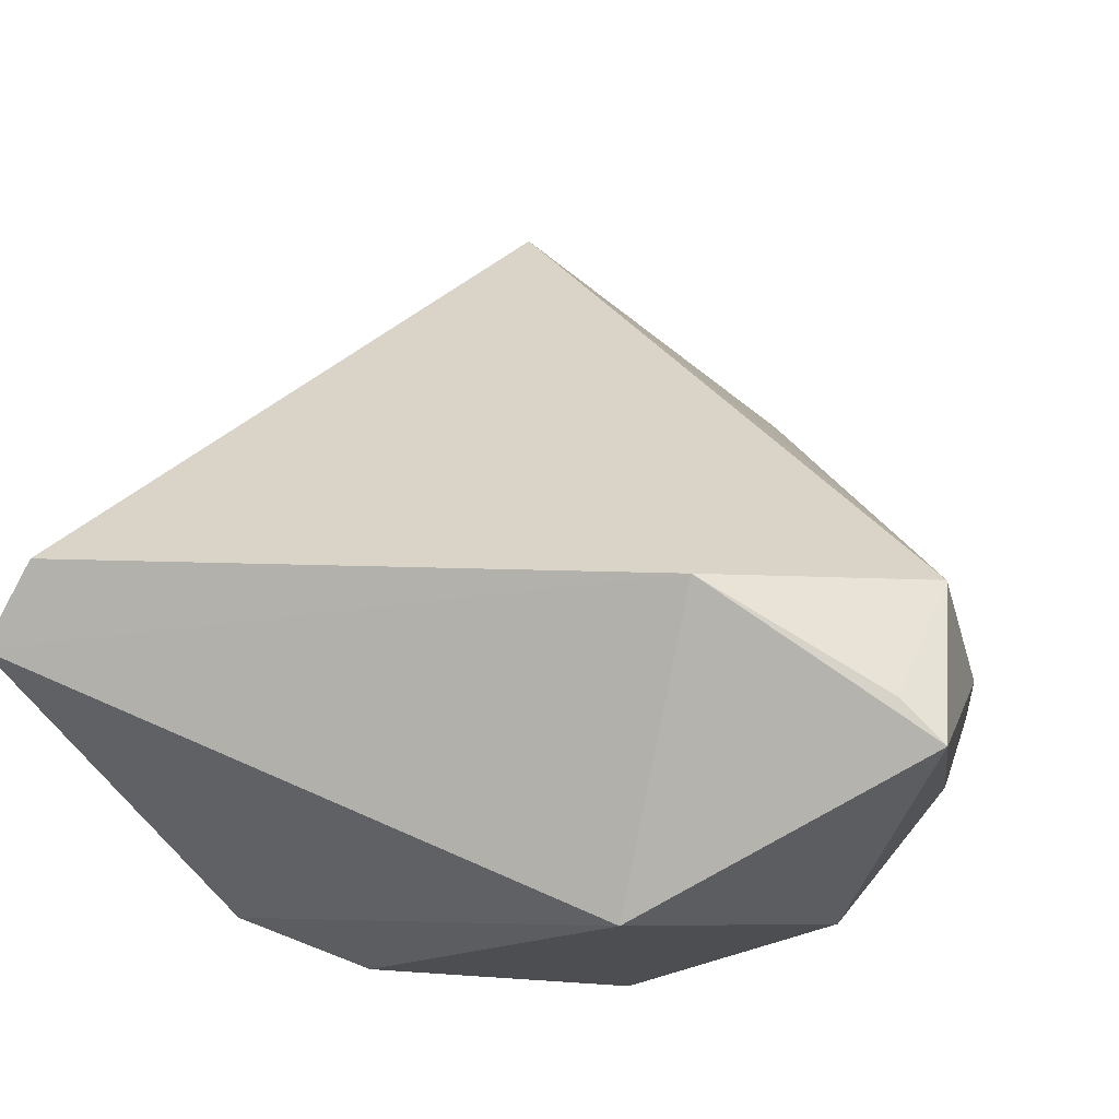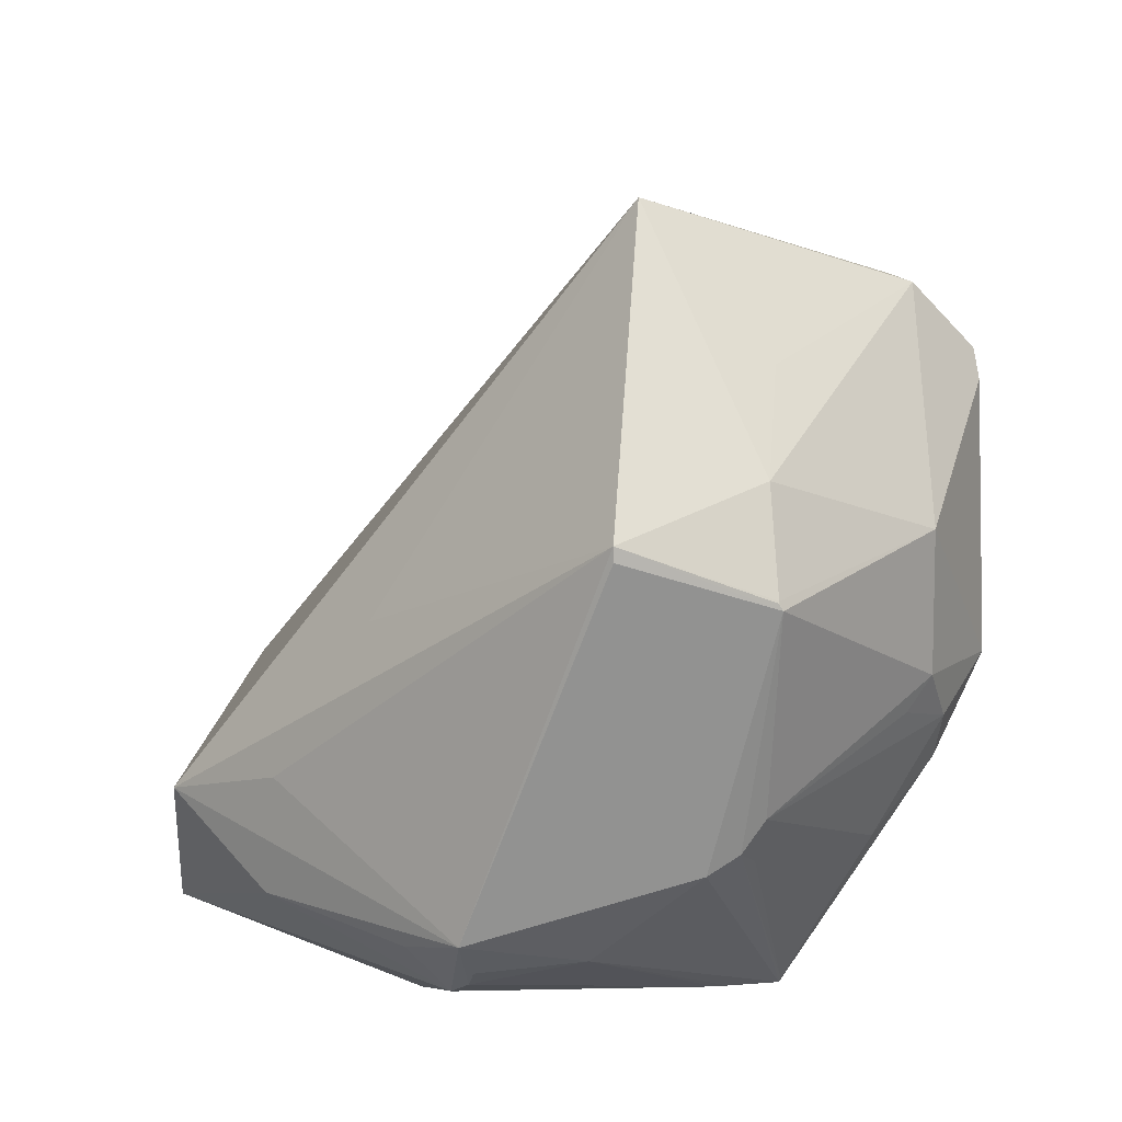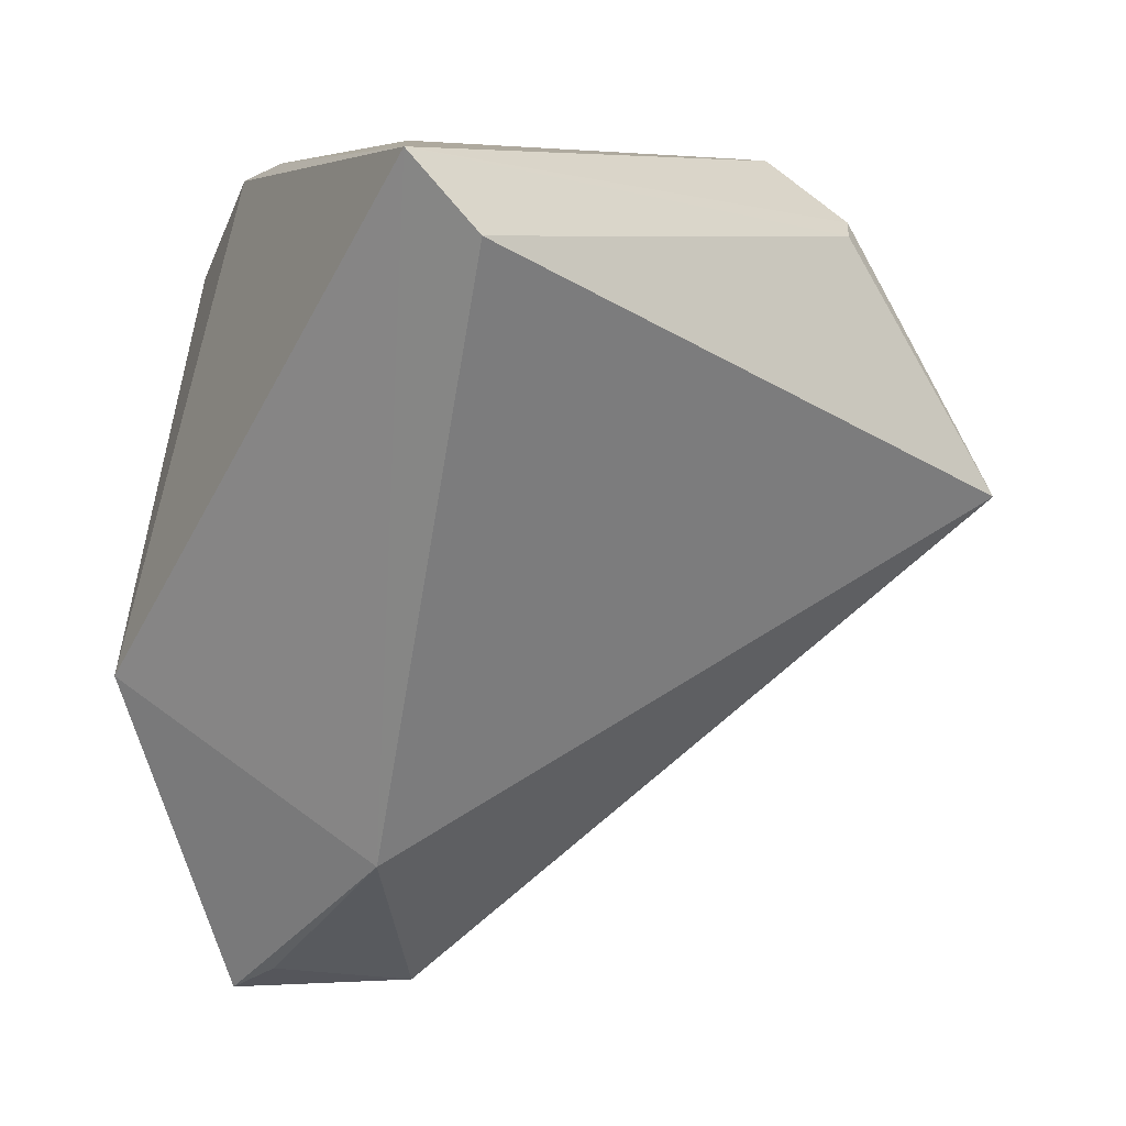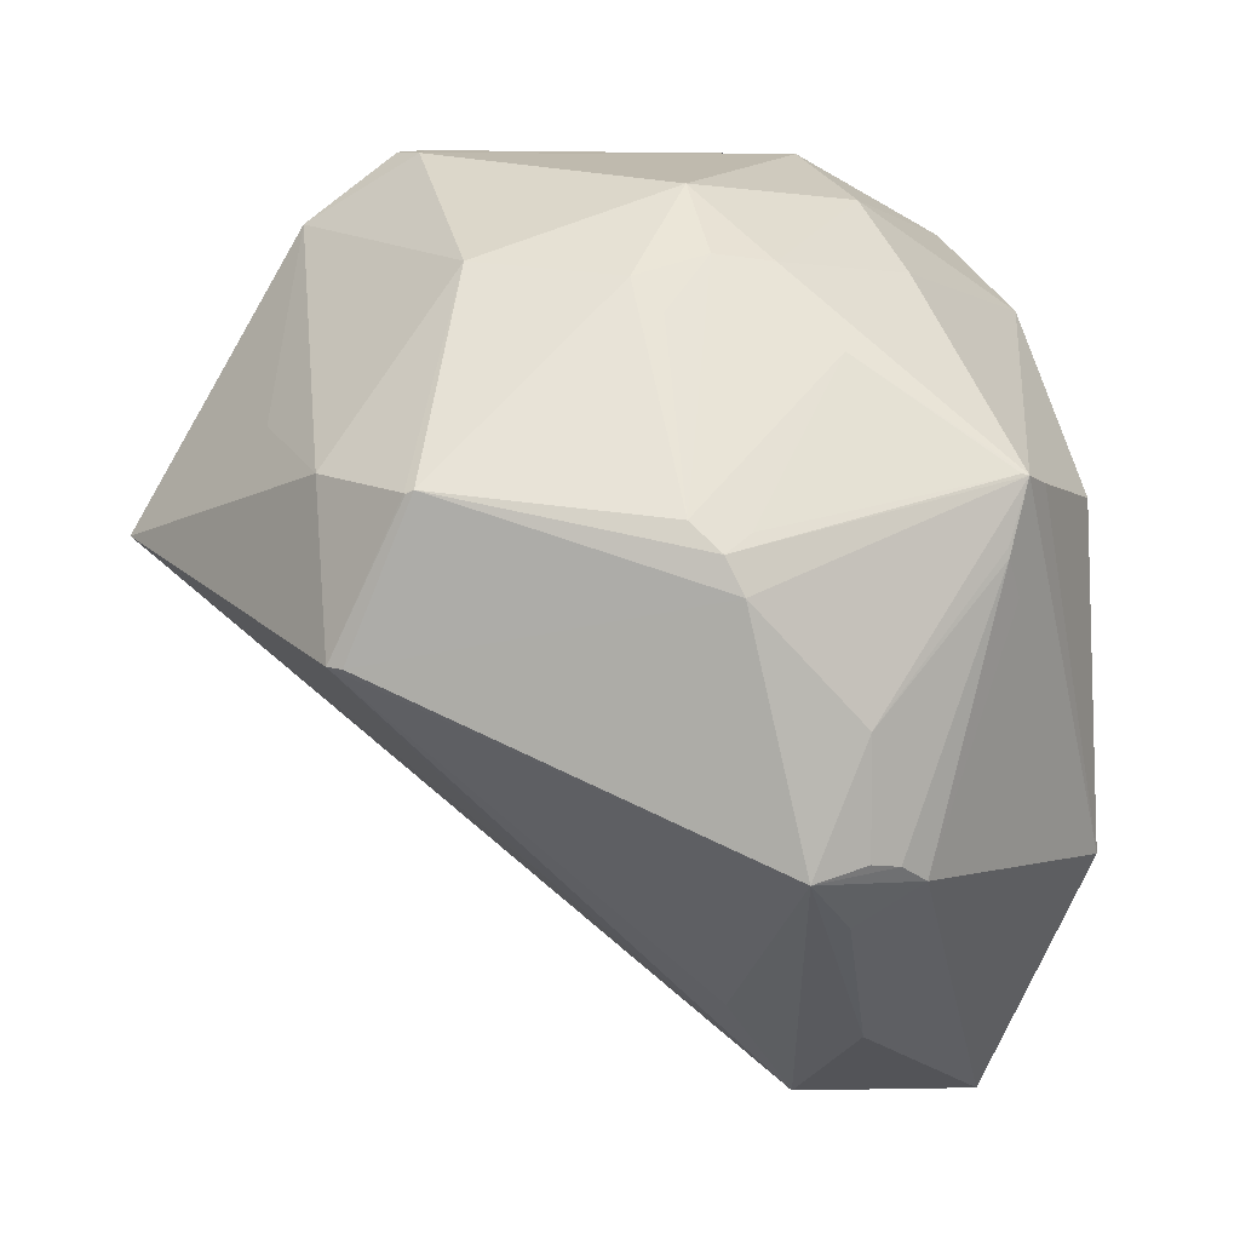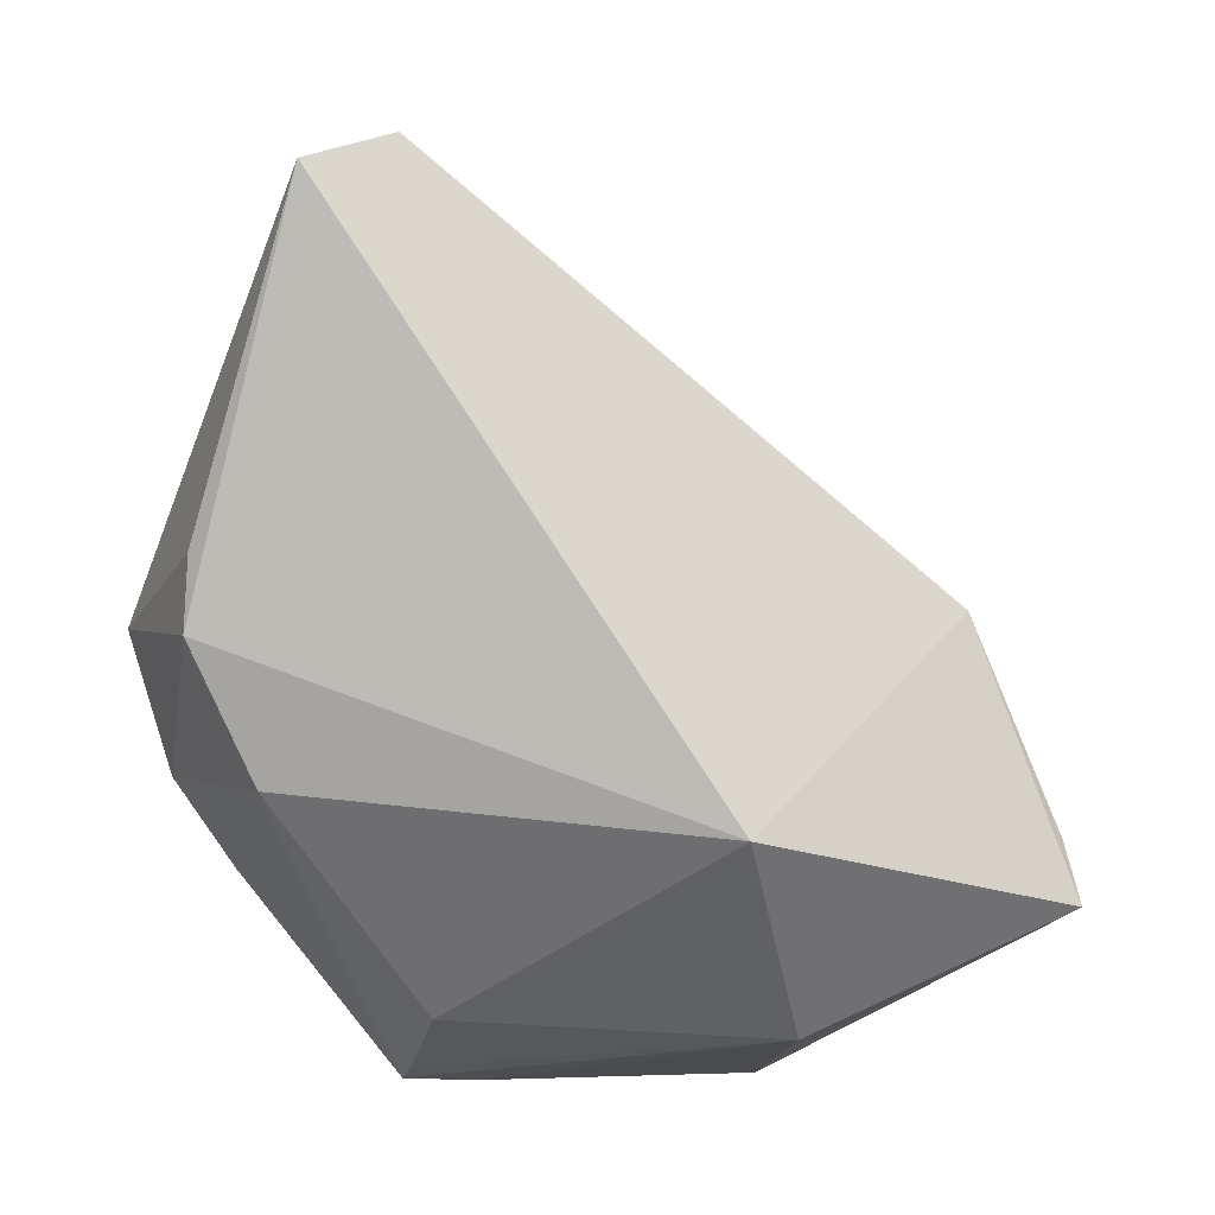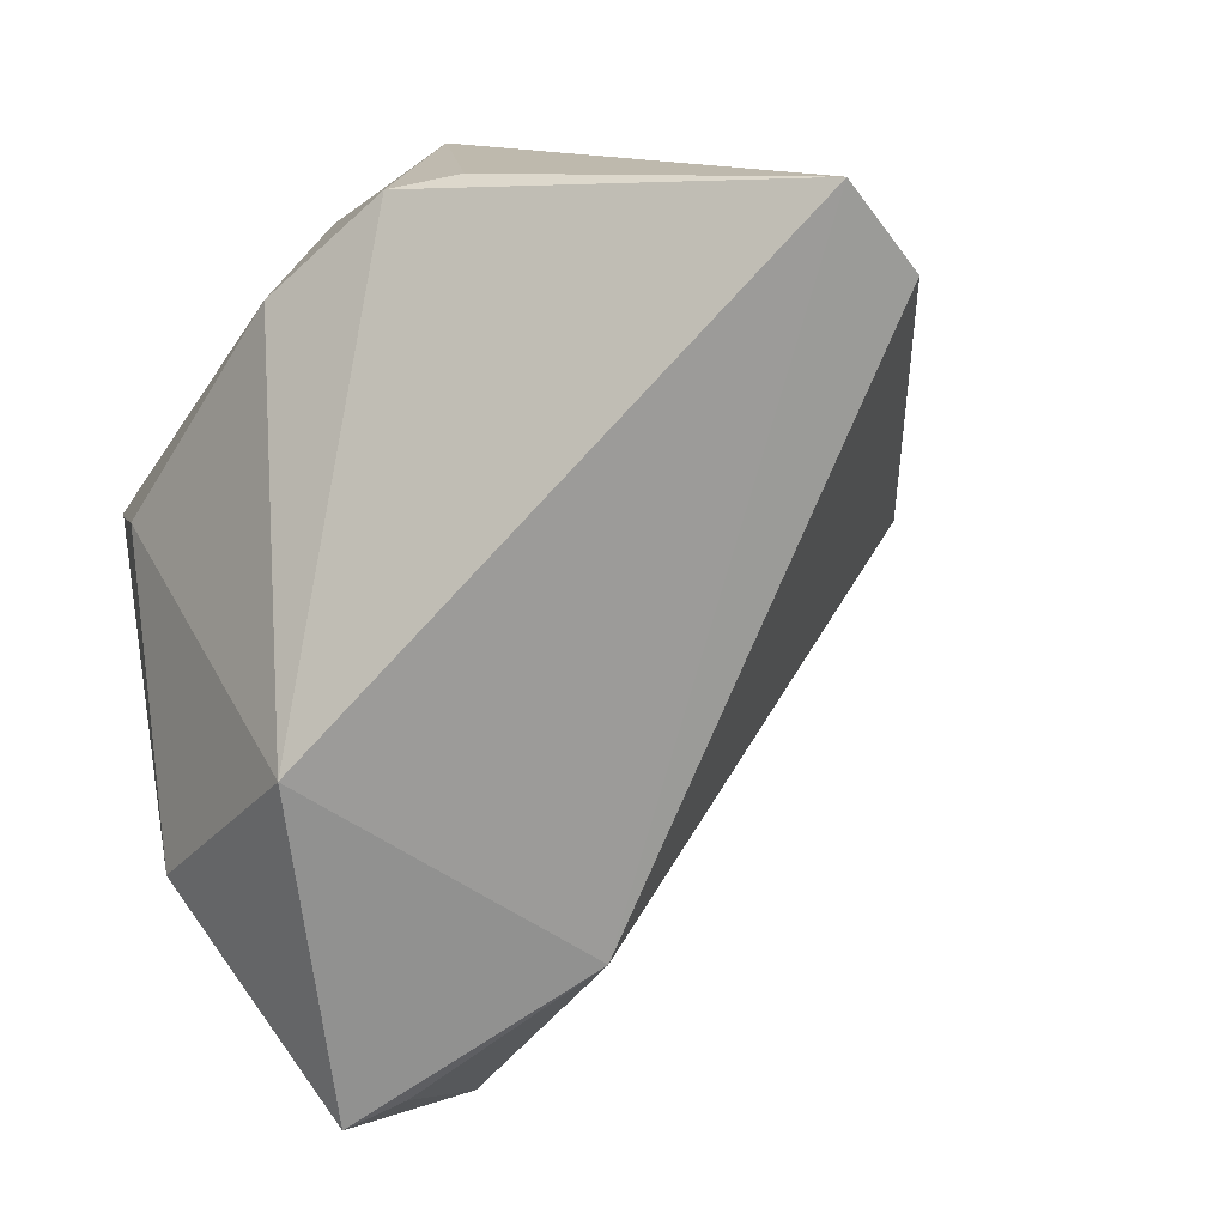
<metadata>
{"format":"obj","ext":"obj","renderer":"f3d","projection":"perspective","resolution":1024,"background":"white","views":[{"elev":-29.5,"azim":-53.9,"up":"+Z"},{"elev":40.6,"azim":69.4,"up":"+Z"},{"elev":3.4,"azim":-93.8,"up":"+Y"},{"elev":-5.3,"azim":80.0,"up":"+Y"},{"elev":-61.9,"azim":-105.7,"up":"+Z"},{"elev":5.2,"azim":-135.6,"up":"+Y"}]}
</metadata>
<code>
o
v -21.59 37.12 -13.44
v -0.8975 -20.07 -15.62
v -23.39 30.45 -7.723
v 14.73 -33.08 -28.15
v 11.47 -30.86 -24.55
v -0.8975 -20.07 -15.62
v -23.39 30.45 -7.723
v -0.8975 -20.07 -15.62
v 17.31 9.614 39.39
v 14.73 -33.08 -28.15
v 16.75 -33.06 -12.56
v 11.47 -30.86 -24.55
v 11.47 -30.86 -24.55
v 16.75 -33.06 -12.56
v -0.8975 -20.07 -15.62
v -0.8975 -20.07 -15.62
v 16.73 -33.02 -12.52
v 17.31 9.614 39.39
v 17.31 9.614 39.39
v 16.73 -33.02 -12.52
v 16.75 -33.06 -12.56
v 16.75 -33.06 -12.56
v 16.73 -33.02 -12.52
v -0.8975 -20.07 -15.62
v -21.59 37.12 -13.44
v 6.045 37.94 -23.37
v 11.11 36.82 -26.61
v -21.59 37.12 -13.44
v -23.39 30.45 -7.723
v 16.86 32.65 26.19
v -21.59 37.12 -13.44
v 16.86 32.65 26.19
v 19.29 33.97 26.49
v -23.39 30.45 -7.723
v 17.31 9.614 39.39
v 16.86 32.65 26.19
v 19.29 33.97 26.49
v 16.86 32.65 26.19
v 17.31 9.614 39.39
v -21.59 37.12 -13.44
v 19.29 33.97 26.49
v 21.07 39.55 19.41
v -21.59 37.12 -13.44
v 10.11 -5.234 -37.85
v -0.8975 -20.07 -15.62
v 14.73 -33.08 -28.15
v -0.8975 -20.07 -15.62
v 10.11 -5.234 -37.85
v -21.59 37.12 -13.44
v 11.11 36.82 -26.61
v 10.11 -5.234 -37.85
v -21.59 37.12 -13.44
v 21.07 39.55 19.41
v 21.37 39.73 17.24
v 21.07 39.55 19.41
v 23.69 38.93 18
v 21.37 39.73 17.24
v 21.37 39.73 17.24
v 23.69 38.93 18
v 23.13 39.13 17.53
v 19.29 33.97 26.49
v 23.69 38.93 18
v 21.07 39.55 19.41
v -21.59 37.12 -13.44
v 19.66 41.08 -12.59
v 6.045 37.94 -23.37
v -21.59 37.12 -13.44
v 21.37 39.73 17.24
v 19.66 41.08 -12.59
v 6.045 37.94 -23.37
v 19.66 41.08 -12.59
v 11.11 36.82 -26.61
v 21.37 39.73 17.24
v 23.13 39.13 17.53
v 19.66 41.08 -12.59
v 23.69 38.93 18
v 19.66 41.08 -12.59
v 23.13 39.13 17.53
v 14.73 -33.08 -28.15
v 29.2 -28.46 -15.18
v 16.75 -33.06 -12.56
v 14.73 -33.08 -28.15
v 10.11 -5.234 -37.85
v 28.24 -14.66 -33.95
v 11.11 36.82 -26.61
v 20.09 28.88 -30.49
v 10.11 -5.234 -37.85
v 19.29 33.97 26.49
v 17.31 9.614 39.39
v 29.97 16.46 29.83
v 25.64 -26.12 -5.437
v 42.43 -2.225 26.38
v 16.75 -33.06 -12.56
v 19.29 33.97 26.49
v 29.97 16.46 29.83
v 40.17 11.62 27.04
v 17.31 9.614 39.39
v 40.17 11.62 27.04
v 29.97 16.46 29.83
v 17.31 9.614 39.39
v 42.43 -2.225 26.38
v 40.17 11.62 27.04
v 19.66 41.08 -12.59
v 30.33 35.05 -14.9
v 11.11 36.82 -26.61
v 11.11 36.82 -26.61
v 30.33 35.05 -14.9
v 20.09 28.88 -30.49
v 19.29 33.97 26.49
v 38.75 27.48 16.42
v 23.69 38.93 18
v 19.29 33.97 26.49
v 40.17 11.62 27.04
v 38.75 27.48 16.42
v 17.31 9.614 39.39
v 16.75 -33.06 -12.56
v 24.3 -16.57 8.077
v 42.43 -2.225 26.38
v 24.3 -16.57 8.077
v 16.75 -33.06 -12.56
v 17.31 9.614 39.39
v 24.3 -16.57 8.077
v 42.43 -2.225 26.38
v 42.43 -2.225 26.38
v 47.68 9.361 21.61
v 40.17 11.62 27.04
v 40.17 11.62 27.04
v 47.68 9.361 21.61
v 38.75 27.48 16.42
v 42.43 -2.225 26.38
v 47.83 9.279 21.5
v 47.68 9.361 21.61
v 14.73 -33.08 -28.15
v 44.5 -16.98 -16.06
v 29.2 -28.46 -15.18
v 29.2 -28.46 -15.18
v 44.5 -16.98 -16.06
v 43.03 -20.33 -10.78
v 14.73 -33.08 -28.15
v 28.24 -14.66 -33.95
v 44.5 -16.98 -16.06
v 43.06 -2.438 25.28
v 48.21 9.521 20.96
v 42.43 -2.225 26.38
v 42.43 -2.225 26.38
v 48.21 9.521 20.96
v 47.83 9.279 21.5
v 47.68 9.361 21.61
v 48.21 9.521 20.96
v 38.75 27.48 16.42
v 47.83 9.279 21.5
v 48.21 9.521 20.96
v 47.68 9.361 21.61
v 29.2 -28.46 -15.18
v 48.22 -17.36 -6.658
v 16.75 -33.06 -12.56
v 25.64 -26.12 -5.437
v 16.75 -33.06 -12.56
v 48.22 -17.36 -6.658
v 25.64 -26.12 -5.437
v 48.22 -17.36 -6.658
v 42.43 -2.225 26.38
v 43.06 -2.438 25.28
v 42.43 -2.225 26.38
v 48.22 -17.36 -6.658
v 29.2 -28.46 -15.18
v 43.03 -20.33 -10.78
v 48.22 -17.36 -6.658
v 44.5 -16.98 -16.06
v 48.22 -17.36 -6.658
v 43.03 -20.33 -10.78
v 23.69 38.93 18
v 37.51 34.1 -0.117
v 19.66 41.08 -12.59
v 19.66 41.08 -12.59
v 37.51 34.1 -0.117
v 30.33 35.05 -14.9
v 38.75 27.48 16.42
v 37.51 34.1 -0.117
v 23.69 38.93 18
v 44.5 -16.98 -16.06
v 46.34 -16 -13.65
v 48.22 -17.36 -6.658
v 46.34 -16 -13.65
v 47.44 -15.91 -11.16
v 48.22 -17.36 -6.658
v 10.11 -5.234 -37.85
v 35.87 11.75 -31.07
v 28.24 -14.66 -33.95
v 20.09 28.88 -30.49
v 35.87 11.75 -31.07
v 10.11 -5.234 -37.85
v 30.33 35.05 -14.9
v 35.66 28.41 -17.52
v 20.09 28.88 -30.49
v 48.21 9.521 20.96
v 43.78 25.78 5.178
v 38.75 27.48 16.42
v 38.75 27.48 16.42
v 43.78 25.78 5.178
v 37.51 34.1 -0.117
v 43.78 25.78 5.178
v 42.87 27.83 -0.8733
v 37.51 34.1 -0.117
v 35.87 11.75 -31.07
v 45.05 11.49 -24.88
v 28.24 -14.66 -33.95
v 20.09 28.88 -30.49
v 47.89 11.63 -22.82
v 35.87 11.75 -31.07
v 35.87 11.75 -31.07
v 47.89 11.63 -22.82
v 45.05 11.49 -24.88
v 35.66 28.41 -17.52
v 47.89 11.63 -22.82
v 20.09 28.88 -30.49
v 45.05 11.49 -24.88
v 47.89 11.63 -22.82
v 28.24 -14.66 -33.95
v 37.51 34.1 -0.117
v 42.54 27.47 -5.749
v 30.33 35.05 -14.9
v 30.33 35.05 -14.9
v 42.54 27.47 -5.749
v 35.66 28.41 -17.52
v 42.87 27.83 -0.8733
v 42.54 27.47 -5.749
v 37.51 34.1 -0.117
v 35.66 28.41 -17.52
v 42.54 27.47 -5.749
v 47.89 11.63 -22.82
v 47.44 -15.91 -11.16
v 49.91 -6.802 -10.67
v 48.22 -17.36 -6.658
v 46.34 -16 -13.65
v 49.91 -6.802 -10.67
v 47.44 -15.91 -11.16
v 28.24 -14.66 -33.95
v 45.33 3.146 -22.75
v 44.5 -16.98 -16.06
v 44.5 -16.98 -16.06
v 47.57 5.734 -21.37
v 46.34 -16 -13.65
v 46.34 -16 -13.65
v 47.57 5.734 -21.37
v 49.91 -6.802 -10.67
v 45.33 3.146 -22.75
v 47.57 5.734 -21.37
v 44.5 -16.98 -16.06
v 47.89 11.63 -22.82
v 47.57 5.734 -21.37
v 28.24 -14.66 -33.95
v 28.24 -14.66 -33.95
v 47.57 5.734 -21.37
v 45.33 3.146 -22.75
v 49.91 -6.802 -10.67
v 47.75 6.487 -21.26
v 47.89 11.63 -22.82
v 47.57 5.734 -21.37
v 47.75 6.487 -21.26
v 49.91 -6.802 -10.67
v 47.89 11.63 -22.82
v 47.75 6.487 -21.26
v 47.57 5.734 -21.37
v 43.78 25.78 5.178
v 45.05 23 2.975
v 42.87 27.83 -0.8733
v 43.06 -2.438 25.28
v 52.72 2.035 -1.186
v 48.21 9.521 20.96
v 43.06 -2.438 25.28
v 48.22 -17.36 -6.658
v 52.72 2.035 -1.186
v 49.91 -6.802 -10.67
v 52.72 2.035 -1.186
v 48.22 -17.36 -6.658
v 49.91 -6.802 -10.67
v 47.89 11.63 -22.82
v 52.72 2.035 -1.186
v 52.72 2.035 -1.186
v 52.74 4.971 0.2841
v 48.21 9.521 20.96
v 47.97 11.74 -22.22
v 52.74 4.971 0.2841
v 47.89 11.63 -22.82
v 47.89 11.63 -22.82
v 52.74 4.971 0.2841
v 52.72 2.035 -1.186
v 43.78 25.78 5.178
v 51.99 7.377 2.684
v 45.05 23 2.975
v 45.05 23 2.975
v 51.99 7.377 2.684
v 42.87 27.83 -0.8733
v 48.21 9.521 20.96
v 51.99 7.377 2.684
v 43.78 25.78 5.178
v 52.74 4.971 0.2841
v 51.99 7.377 2.684
v 48.21 9.521 20.96
v 42.87 27.83 -0.8733
v 45.71 20.51 -10
v 42.54 27.47 -5.749
v 42.54 27.47 -5.749
v 45.71 20.51 -10
v 47.89 11.63 -22.82
v 47.97 11.74 -22.22
v 47.89 11.63 -22.82
v 45.71 20.51 -10
v 51.99 7.377 2.684
v 45.71 20.51 -10
v 42.87 27.83 -0.8733
v 47.97 11.74 -22.22
v 51.92 6.636 -1.863
v 52.74 4.971 0.2841
v 47.97 11.74 -22.22
v 45.71 20.51 -10
v 51.92 6.636 -1.863
v 52.74 4.971 0.2841
v 51.92 6.636 -1.863
v 51.99 7.377 2.684
v 51.99 7.377 2.684
v 51.92 6.636 -1.863
v 45.71 20.51 -10
f 1 2 3
f 4 5 6
f 7 8 9
f 10 11 12
f 13 14 15
f 16 17 18
f 19 20 21
f 22 23 24
f 25 26 27
f 28 29 30
f 31 32 33
f 34 35 36
f 37 38 39
f 40 41 42
f 43 44 45
f 46 47 48
f 49 50 51
f 52 53 54
f 55 56 57
f 58 59 60
f 61 62 63
f 64 65 66
f 67 68 69
f 70 71 72
f 73 74 75
f 76 77 78
f 79 80 81
f 82 83 84
f 85 86 87
f 88 89 90
f 91 92 93
f 94 95 96
f 97 98 99
f 100 101 102
f 103 104 105
f 106 107 108
f 109 110 111
f 112 113 114
f 115 116 117
f 118 119 120
f 121 122 123
f 124 125 126
f 127 128 129
f 130 131 132
f 133 134 135
f 136 137 138
f 139 140 141
f 142 143 144
f 145 146 147
f 148 149 150
f 151 152 153
f 154 155 156
f 157 158 159
f 160 161 162
f 163 164 165
f 166 167 168
f 169 170 171
f 172 173 174
f 175 176 177
f 178 179 180
f 181 182 183
f 184 185 186
f 187 188 189
f 190 191 192
f 193 194 195
f 196 197 198
f 199 200 201
f 202 203 204
f 205 206 207
f 208 209 210
f 211 212 213
f 214 215 216
f 217 218 219
f 220 221 222
f 223 224 225
f 226 227 228
f 229 230 231
f 232 233 234
f 235 236 237
f 238 239 240
f 241 242 243
f 244 245 246
f 247 248 249
f 250 251 252
f 253 254 255
f 256 257 258
f 259 260 261
f 262 263 264
f 265 266 267
f 268 269 270
f 271 272 273
f 274 275 276
f 277 278 279
f 280 281 282
f 283 284 285
f 286 287 288
f 289 290 291
f 292 293 294
f 295 296 297
f 298 299 300
f 301 302 303
f 304 305 306
f 307 308 309
f 310 311 312
f 313 314 315
f 316 317 318
f 319 320 321
f 322 323 324

</code>
